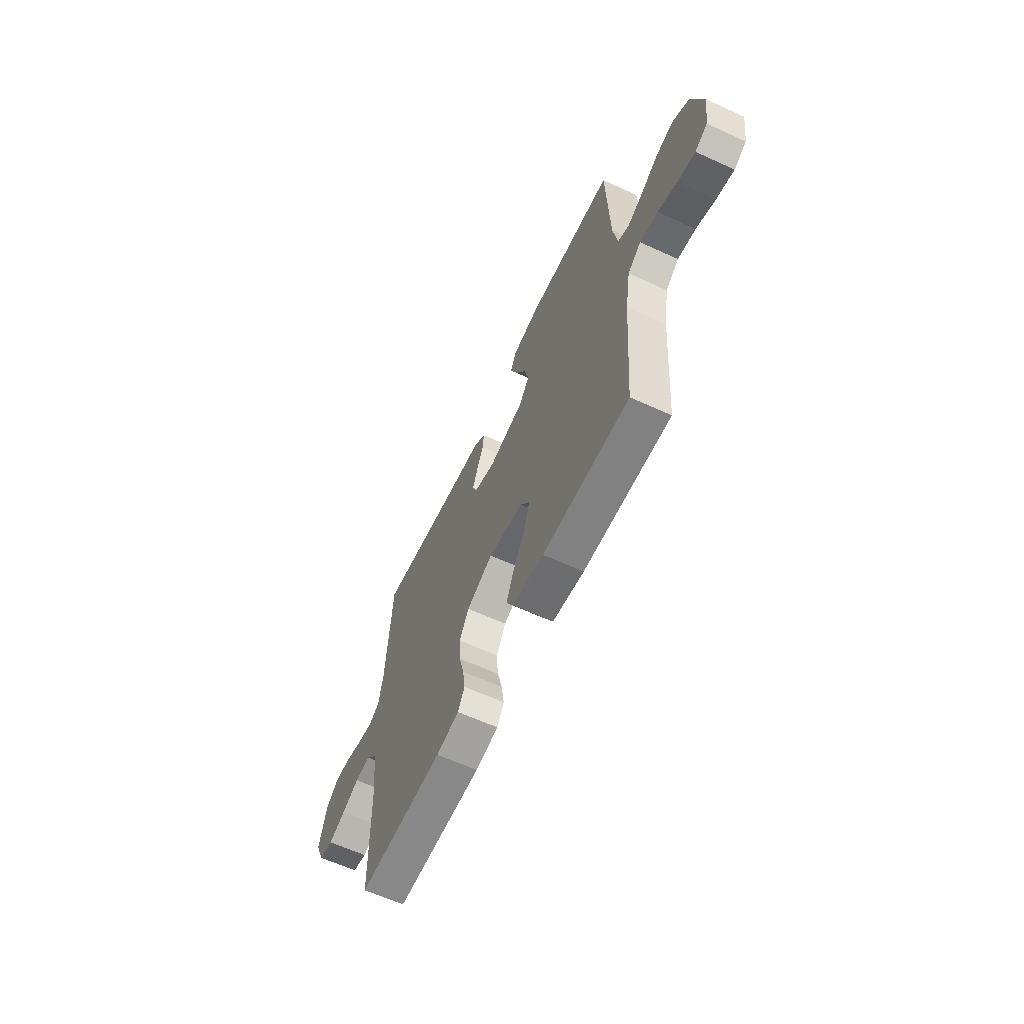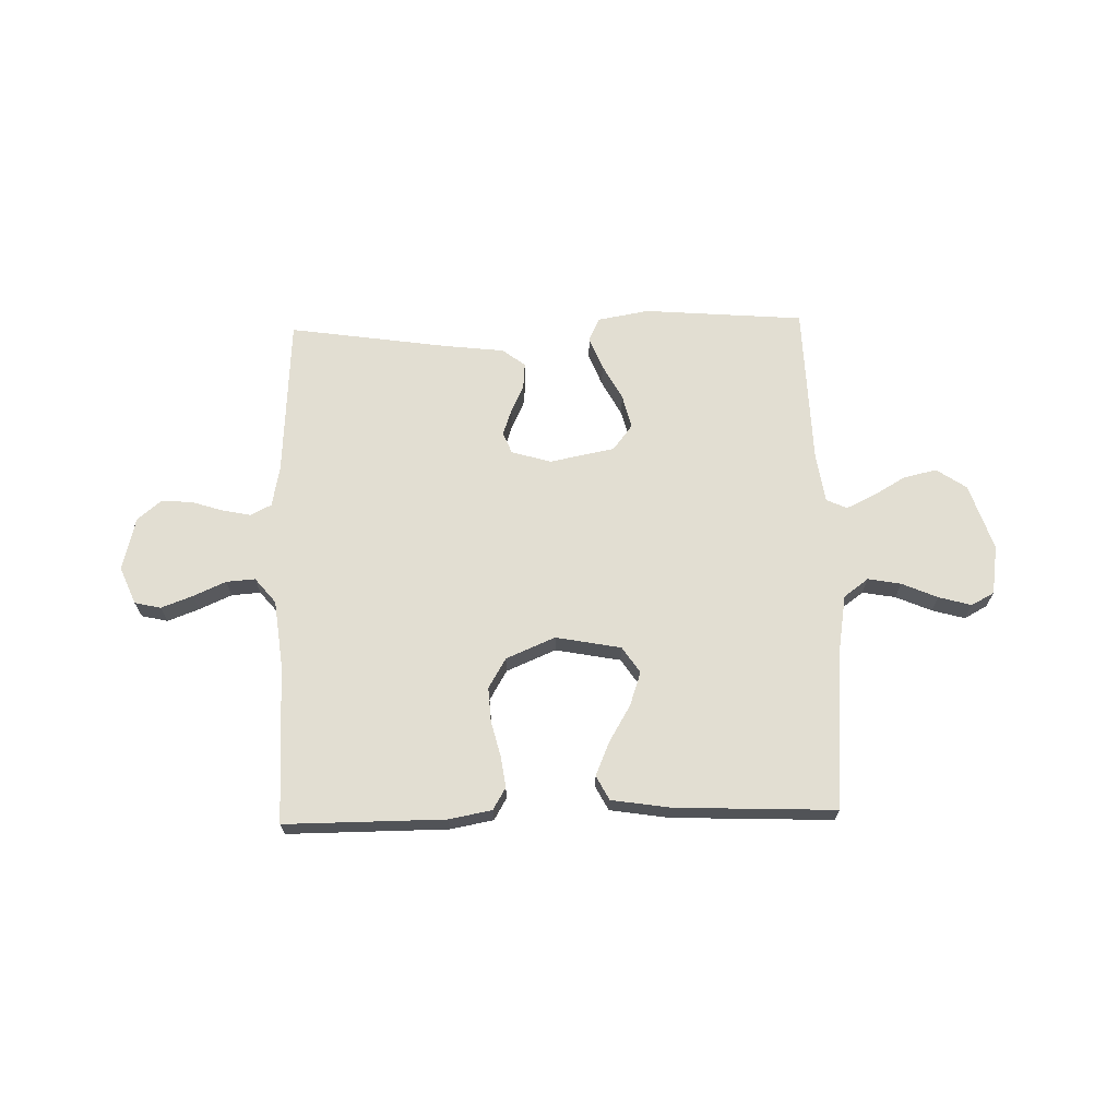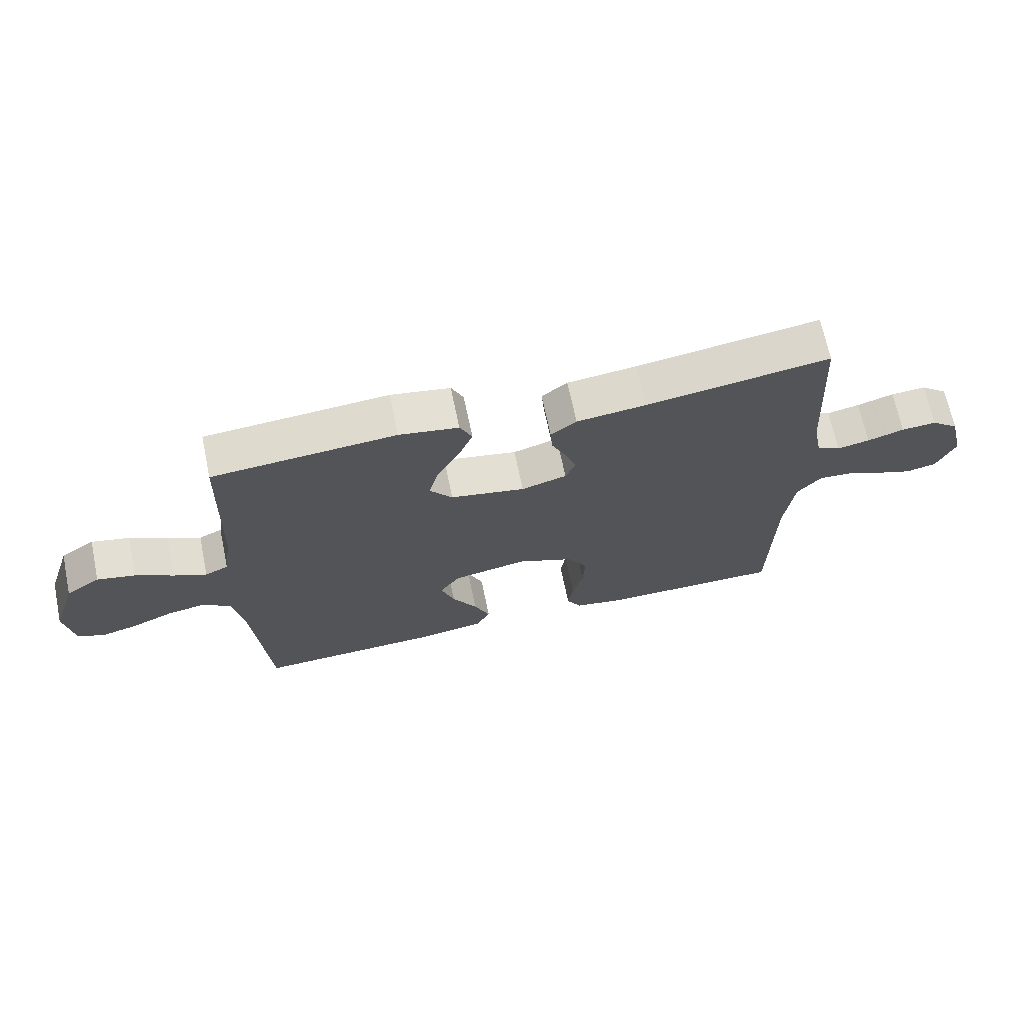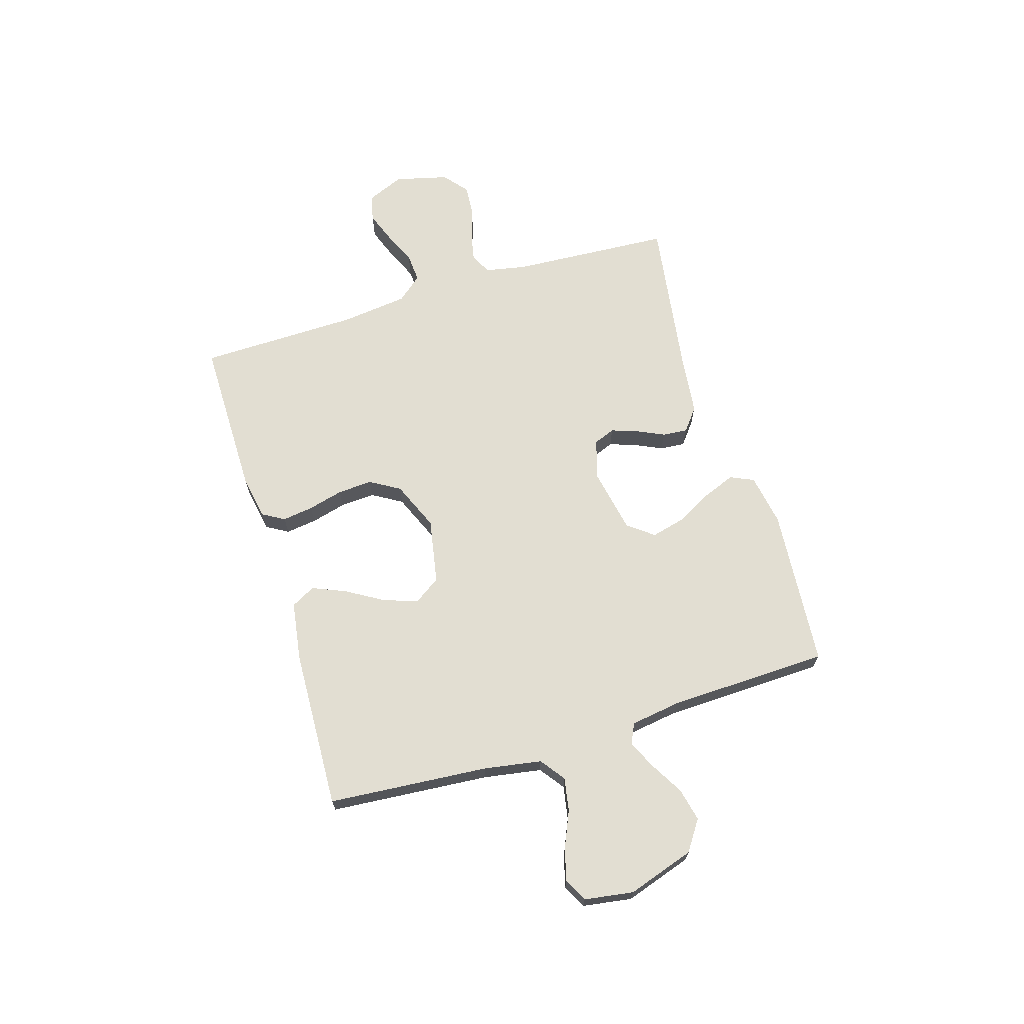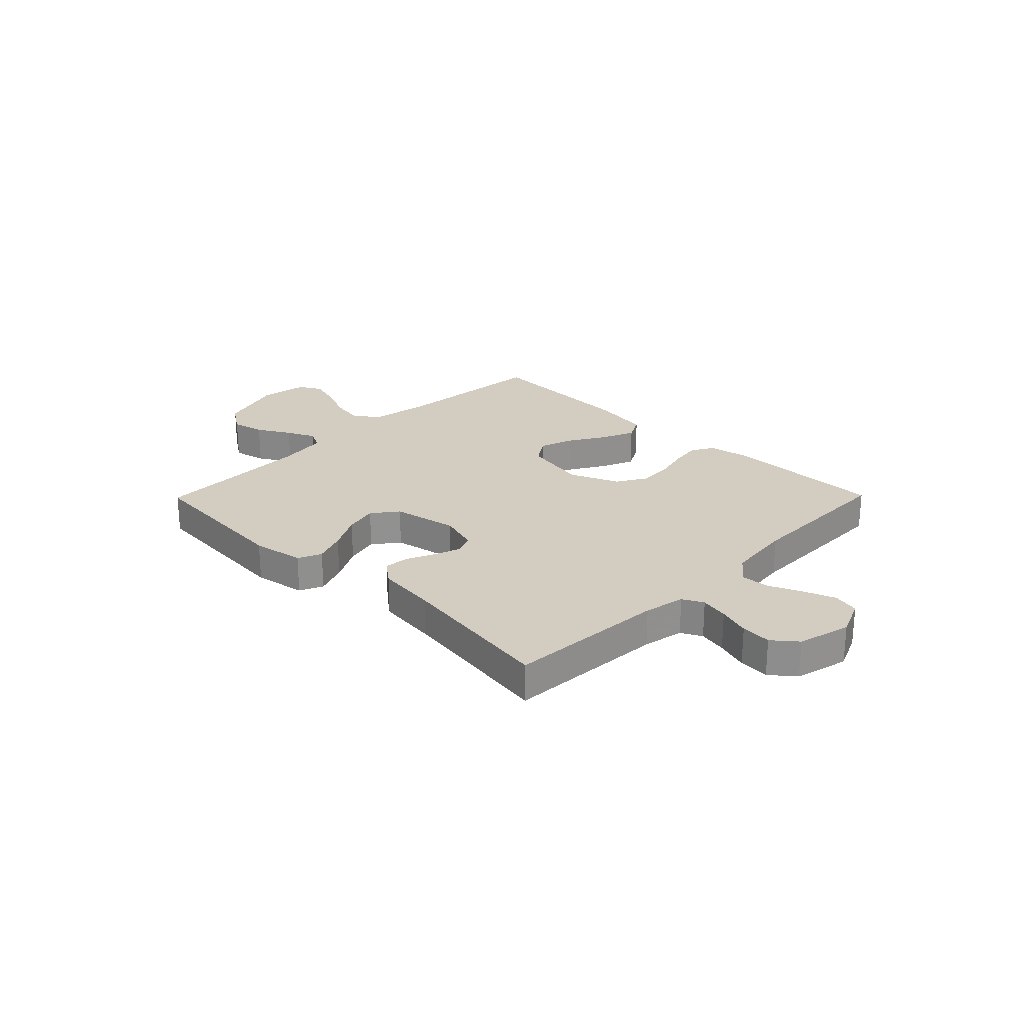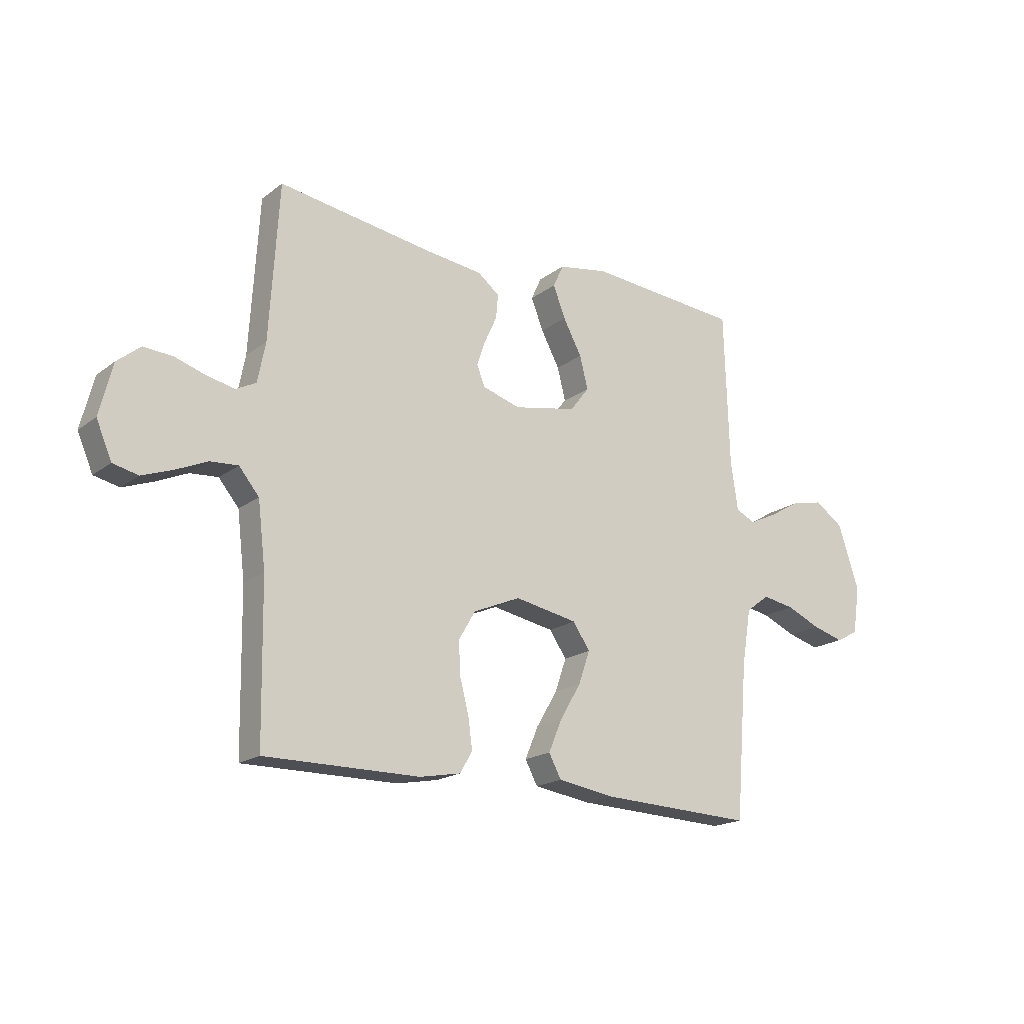
<metadata>
{"format":"obj","ext":"obj","renderer":"f3d","projection":"perspective","resolution":1024,"background":"white","views":[{"elev":-62.5,"azim":-114.9,"up":"+Z"},{"elev":67.8,"azim":178.5,"up":"+Y"},{"elev":68.5,"azim":-11.8,"up":"+Z"},{"elev":67.8,"azim":-107.0,"up":"+Y"},{"elev":24.6,"azim":44.5,"up":"+Y"},{"elev":-18.4,"azim":144.5,"up":"+Z"}]}
</metadata>
<code>
v -0.5 0.07 -0.5
v -0.524 0.07 -0.2
v -0.542 0.07 -0.092
v -0.588 0.07 -0.058
v -0.65 0.07 -0.069
v -0.717 0.07 -0.098
v -0.778 0.07 -0.115
v -0.821 0.07 -0.092
v -0.835 0.07 0
v -0.794 0.07 0.125
v -0.738 0.07 0.163
v -0.676 0.07 0.149
v -0.614 0.07 0.113
v -0.561 0.07 0.088
v -0.523 0.07 0.106
v -0.509 0.07 0.2
v -0.5 0.07 0.5
v -0.2 0.07 0.524
v -0.103 0.07 0.507
v -0.083 0.07 0.463
v -0.107 0.07 0.402
v -0.143 0.07 0.335
v -0.159 0.07 0.272
v -0.122 0.07 0.224
v 0 0.07 0.2
v 0.074 0.07 0.222
v 0.09 0.07 0.262
v 0.073 0.07 0.311
v 0.049 0.07 0.363
v 0.045 0.07 0.41
v 0.087 0.07 0.443
v 0.2 0.07 0.456
v 0.5 0.07 0.5
v 0.518 0.07 0.2
v 0.533 0.07 0.123
v 0.572 0.07 0.103
v 0.625 0.07 0.114
v 0.685 0.07 0.133
v 0.742 0.07 0.137
v 0.787 0.07 0.1
v 0.812 0.07 0
v 0.782 0.07 -0.07
v 0.733 0.07 -0.081
v 0.674 0.07 -0.059
v 0.613 0.07 -0.032
v 0.559 0.07 -0.028
v 0.52 0.07 -0.075
v 0.505 0.07 -0.2
v 0.5 0.07 -0.5
v 0.2 0.07 -0.499
v 0.12 0.07 -0.484
v 0.096 0.07 -0.443
v 0.104 0.07 -0.385
v 0.121 0.07 -0.319
v 0.125 0.07 -0.254
v 0.092 0.07 -0.198
v 0 0.07 -0.159
v -0.122 0.07 -0.182
v -0.155 0.07 -0.231
v -0.133 0.07 -0.295
v -0.092 0.07 -0.364
v -0.066 0.07 -0.426
v -0.09 0.07 -0.471
v -0.2 0.07 -0.488
v -0.5 0 -0.5
v -0.524 0 -0.2
v -0.542 0 -0.092
v -0.588 0 -0.058
v -0.65 0 -0.069
v -0.717 0 -0.098
v -0.778 0 -0.115
v -0.821 0 -0.092
v -0.835 0 0
v -0.794 0 0.125
v -0.738 0 0.163
v -0.676 0 0.149
v -0.614 0 0.113
v -0.561 0 0.088
v -0.523 0 0.106
v -0.509 0 0.2
v -0.5 0 0.5
v -0.2 0 0.524
v -0.103 0 0.507
v -0.083 0 0.463
v -0.107 0 0.402
v -0.143 0 0.335
v -0.159 0 0.272
v -0.122 0 0.224
v 0 0 0.2
v 0.074 0 0.222
v 0.09 0 0.262
v 0.073 0 0.311
v 0.049 0 0.363
v 0.045 0 0.41
v 0.087 0 0.443
v 0.2 0 0.456
v 0.5 0 0.5
v 0.518 0 0.2
v 0.533 0 0.123
v 0.572 0 0.103
v 0.625 0 0.114
v 0.685 0 0.133
v 0.742 0 0.137
v 0.787 0 0.1
v 0.812 0 0
v 0.782 0 -0.07
v 0.733 0 -0.081
v 0.674 0 -0.059
v 0.613 0 -0.032
v 0.559 0 -0.028
v 0.52 0 -0.075
v 0.505 0 -0.2
v 0.5 0 -0.5
v 0.2 0 -0.499
v 0.12 0 -0.484
v 0.096 0 -0.443
v 0.104 0 -0.385
v 0.121 0 -0.319
v 0.125 0 -0.254
v 0.092 0 -0.198
v 0 0 -0.159
v -0.122 0 -0.182
v -0.155 0 -0.231
v -0.133 0 -0.295
v -0.092 0 -0.364
v -0.066 0 -0.426
v -0.09 0 -0.471
v -0.2 0 -0.488
f 64 1 2
f 63 64 2
f 62 63 2
f 61 62 2
f 60 61 2
f 59 60 2 3
f 58 59 3 4
f 57 58 4
f 52 53 54
f 51 52 54
f 50 51 54
f 49 50 54
f 48 49 54
f 47 48 54 55
f 46 47 55 56
f 43 44 45
f 42 43 45
f 41 42 45
f 40 41 45
f 39 40 45
f 38 39 45
f 37 38 45
f 36 37 45 46
f 46 56 57
f 36 46 57
f 35 36 57
f 32 33 34
f 32 34 35
f 31 32 35
f 30 31 35
f 29 30 35
f 28 29 35
f 20 21 22
f 19 20 22
f 18 19 22
f 17 18 22
f 16 17 22
f 15 16 22 23
f 14 15 23 24
f 11 12 13
f 10 11 13
f 9 10 13
f 8 9 13
f 7 8 13
f 6 7 13
f 5 6 13
f 4 5 13 14
f 14 24 25
f 4 14 25
f 57 4 25
f 27 28 35
f 26 27 35 57
f 25 26 57
f 66 65 128
f 66 128 127
f 66 127 126
f 66 126 125
f 66 125 124
f 67 66 124 123
f 68 67 123 122
f 68 122 121
f 118 117 116
f 118 116 115
f 118 115 114
f 118 114 113
f 118 113 112
f 119 118 112 111
f 120 119 111 110
f 109 108 107
f 109 107 106
f 109 106 105
f 109 105 104
f 109 104 103
f 109 103 102
f 109 102 101
f 110 109 101 100
f 121 120 110
f 121 110 100
f 121 100 99
f 98 97 96
f 99 98 96
f 99 96 95
f 99 95 94
f 99 94 93
f 99 93 92
f 86 85 84
f 86 84 83
f 86 83 82
f 86 82 81
f 86 81 80
f 87 86 80 79
f 88 87 79 78
f 77 76 75
f 77 75 74
f 77 74 73
f 77 73 72
f 77 72 71
f 77 71 70
f 77 70 69
f 78 77 69 68
f 89 88 78
f 89 78 68
f 89 68 121
f 99 92 91
f 121 99 91 90
f 121 90 89
f 1 65 66 2
f 2 66 67 3
f 3 67 68 4
f 4 68 69 5
f 5 69 70 6
f 6 70 71 7
f 7 71 72 8
f 8 72 73 9
f 9 73 74 10
f 10 74 75 11
f 11 75 76 12
f 12 76 77 13
f 13 77 78 14
f 14 78 79 15
f 15 79 80 16
f 16 80 81 17
f 17 81 82 18
f 18 82 83 19
f 19 83 84 20
f 20 84 85 21
f 21 85 86 22
f 22 86 87 23
f 23 87 88 24
f 24 88 89 25
f 25 89 90 26
f 26 90 91 27
f 27 91 92 28
f 28 92 93 29
f 29 93 94 30
f 30 94 95 31
f 31 95 96 32
f 32 96 97 33
f 33 97 98 34
f 34 98 99 35
f 35 99 100 36
f 36 100 101 37
f 37 101 102 38
f 38 102 103 39
f 39 103 104 40
f 40 104 105 41
f 41 105 106 42
f 42 106 107 43
f 43 107 108 44
f 44 108 109 45
f 45 109 110 46
f 46 110 111 47
f 47 111 112 48
f 48 112 113 49
f 49 113 114 50
f 50 114 115 51
f 51 115 116 52
f 52 116 117 53
f 53 117 118 54
f 54 118 119 55
f 55 119 120 56
f 56 120 121 57
f 57 121 122 58
f 58 122 123 59
f 59 123 124 60
f 60 124 125 61
f 61 125 126 62
f 62 126 127 63
f 63 127 128 64
f 64 128 65 1

</code>
